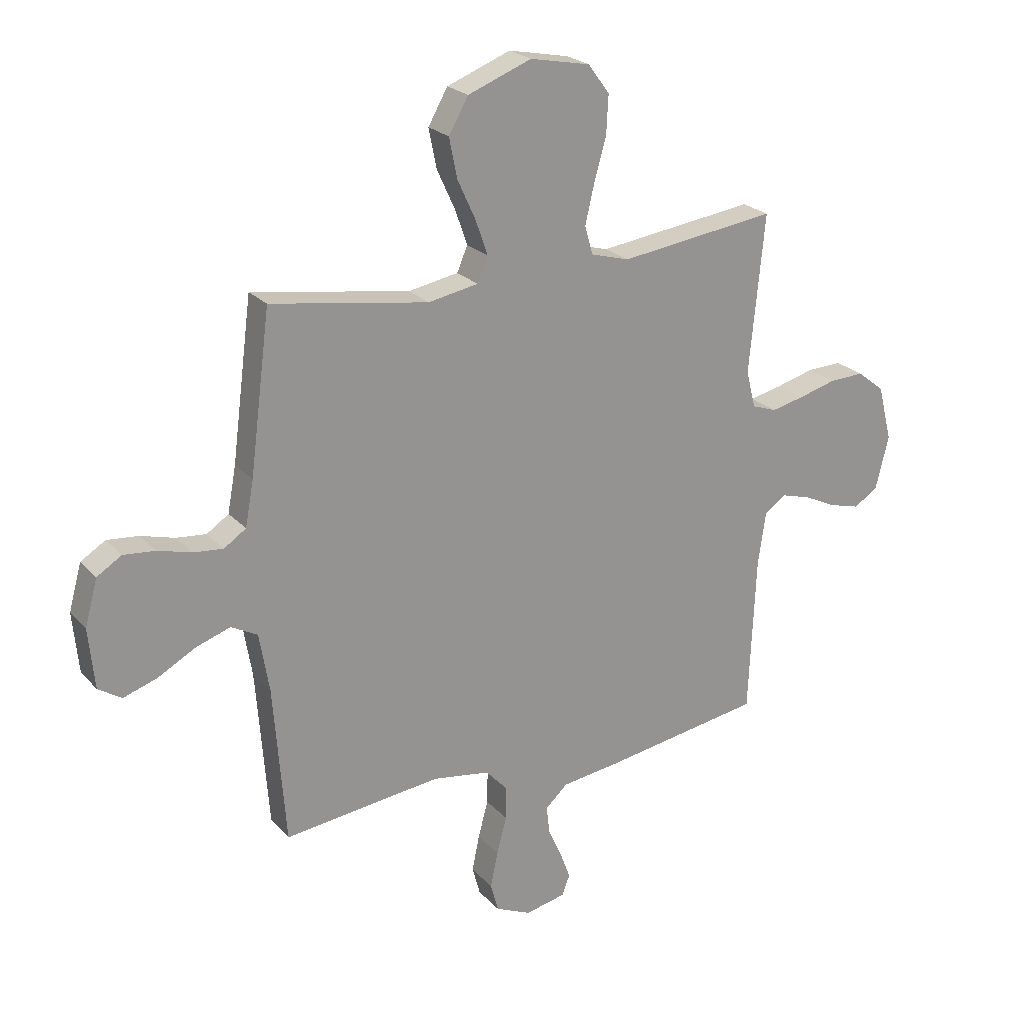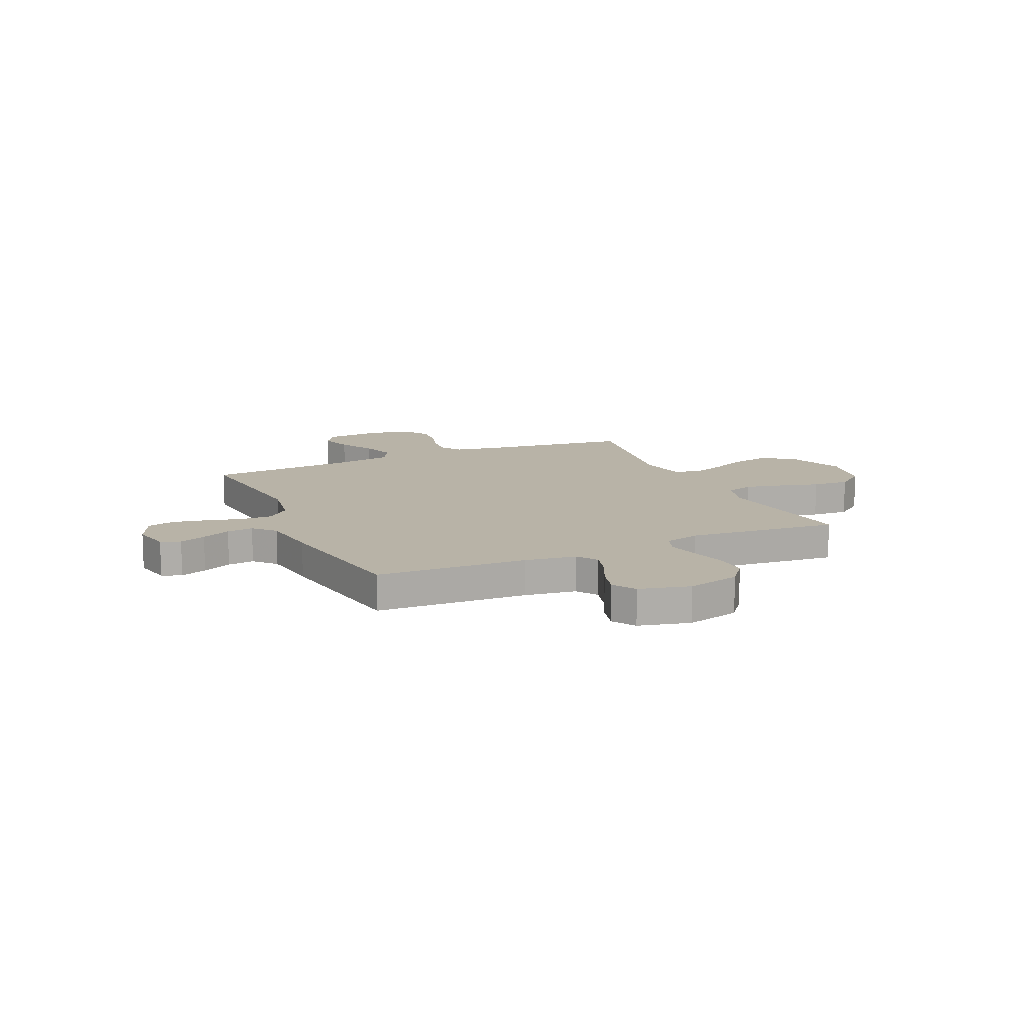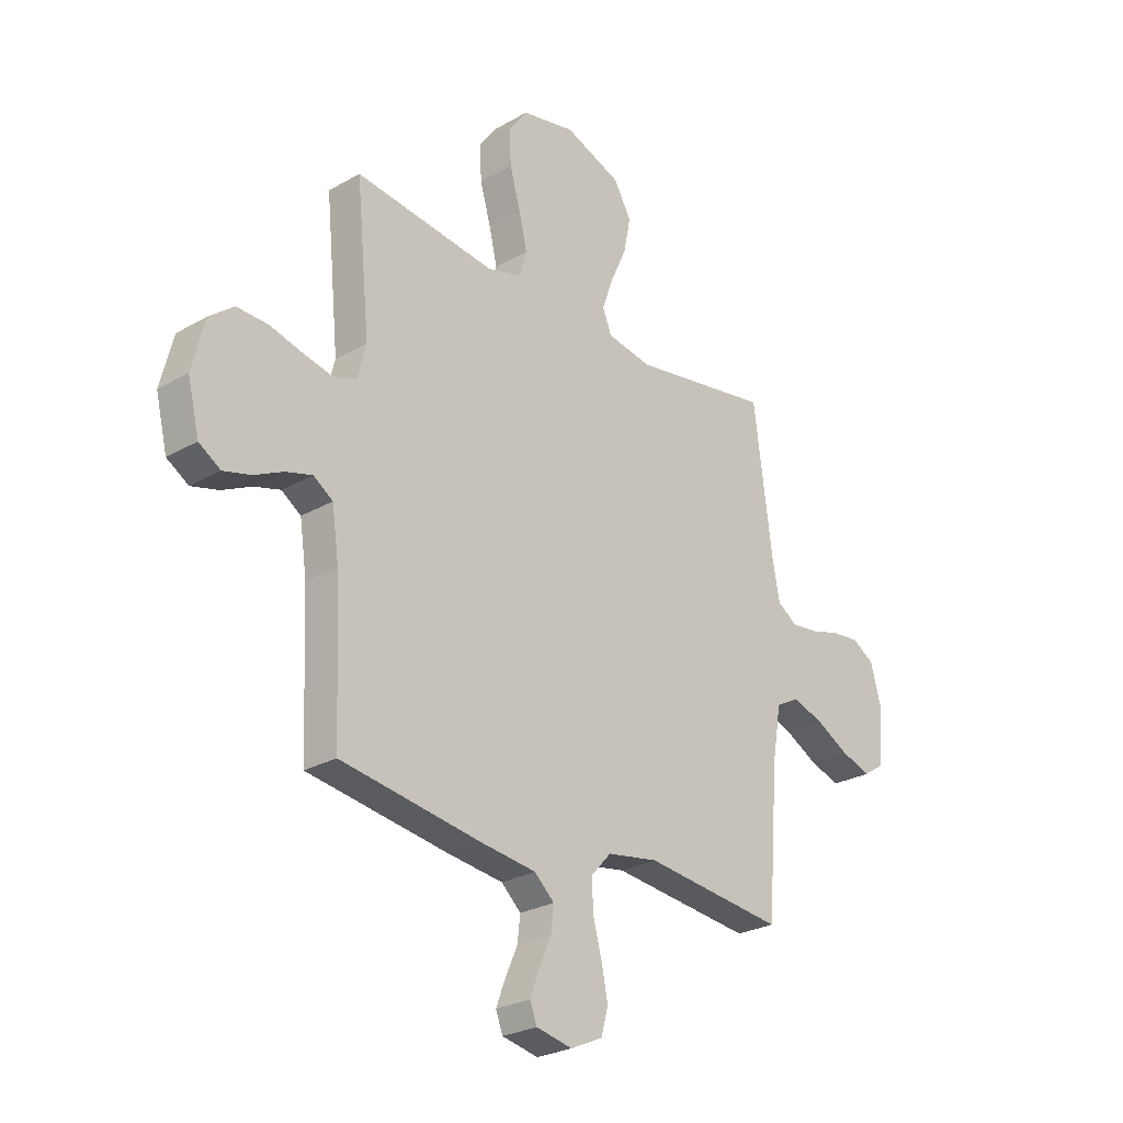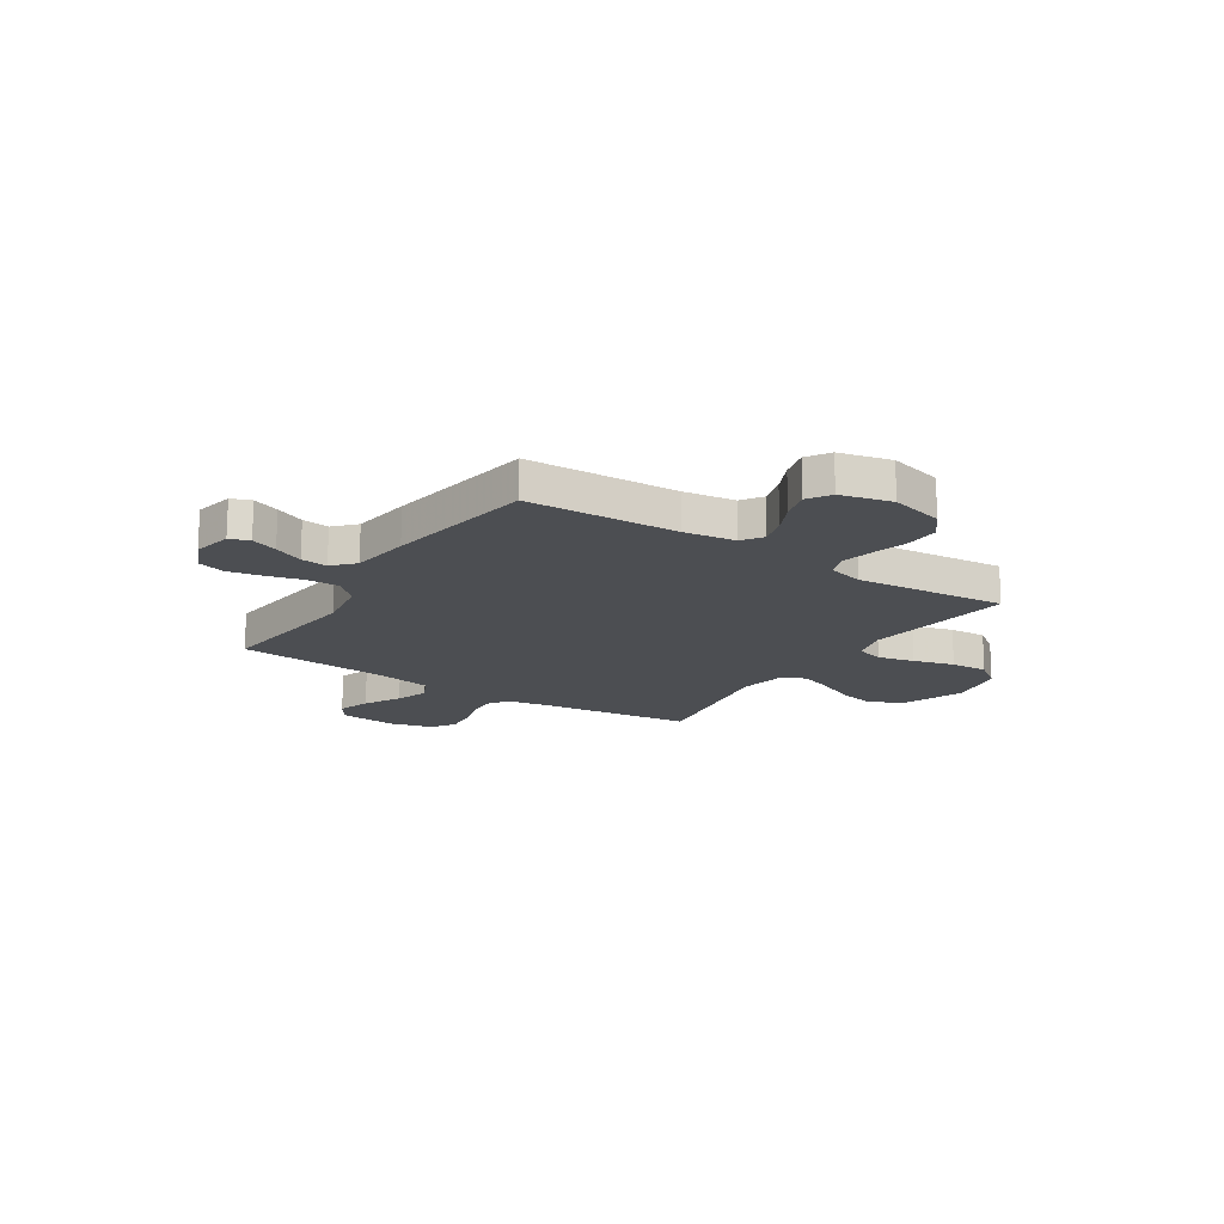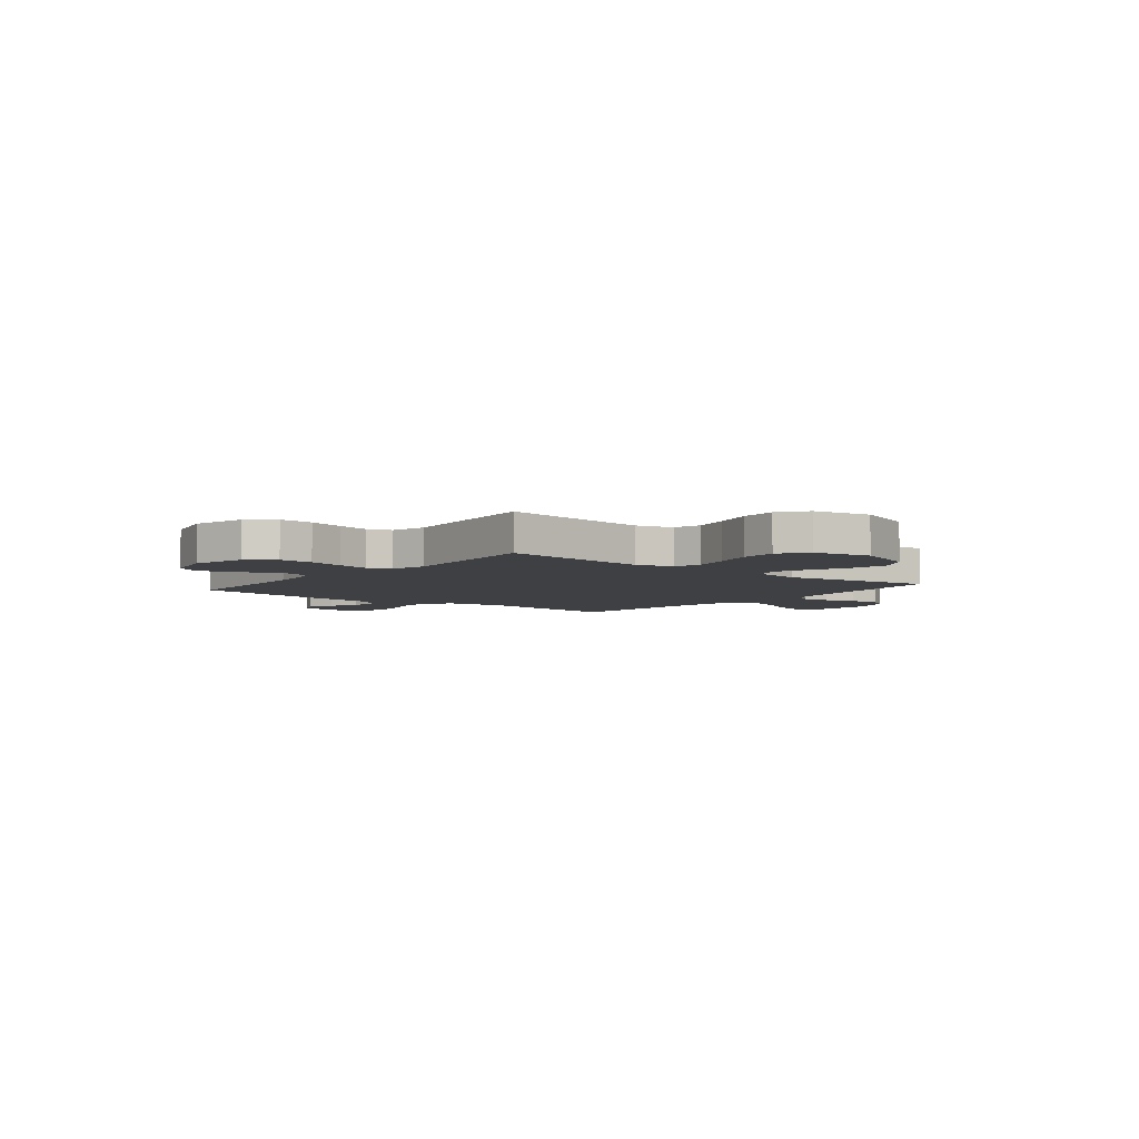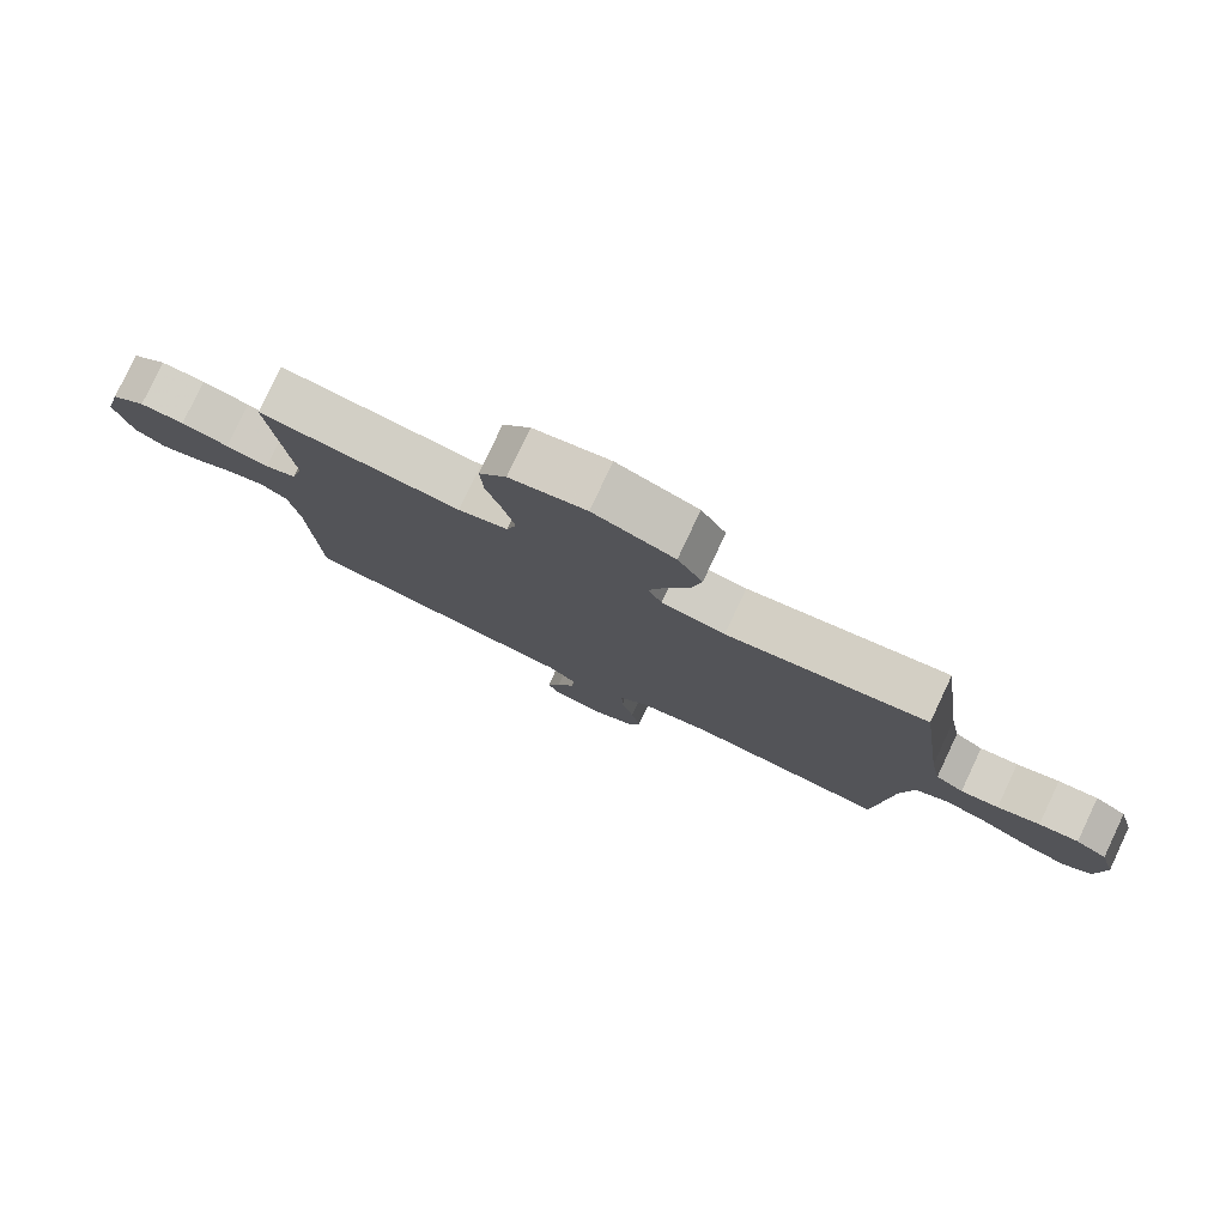
<metadata>
{"format":"obj","ext":"obj","renderer":"f3d","projection":"perspective","resolution":1024,"background":"white","views":[{"elev":23.3,"azim":149.3,"up":"+Z"},{"elev":12.9,"azim":-114.3,"up":"+Y"},{"elev":-26.1,"azim":-47.7,"up":"+Z"},{"elev":-17.0,"azim":-123.2,"up":"+Y"},{"elev":-5.1,"azim":-39.0,"up":"+Y"},{"elev":79.6,"azim":25.2,"up":"+Z"}]}
</metadata>
<code>
v -0.5 0.07 -0.5
v -0.513 0.07 -0.2
v -0.528 0.07 -0.097
v -0.569 0.07 -0.069
v -0.625 0.07 -0.085
v -0.687 0.07 -0.115
v -0.746 0.07 -0.131
v -0.792 0.07 -0.102
v -0.817 0.07 0
v -0.79 0.07 0.106
v -0.738 0.07 0.147
v -0.671 0.07 0.145
v -0.6 0.07 0.126
v -0.536 0.07 0.112
v -0.489 0.07 0.129
v -0.471 0.07 0.2
v -0.5 0.07 0.5
v -0.2 0.07 0.462
v -0.126 0.07 0.483
v -0.111 0.07 0.537
v -0.128 0.07 0.61
v -0.151 0.07 0.691
v -0.155 0.07 0.765
v -0.114 0.07 0.82
v 0 0.07 0.843
v 0.121 0.07 0.797
v 0.158 0.07 0.732
v 0.143 0.07 0.657
v 0.108 0.07 0.581
v 0.085 0.07 0.515
v 0.105 0.07 0.468
v 0.2 0.07 0.451
v 0.5 0.07 0.5
v 0.539 0.07 0.2
v 0.555 0.07 0.114
v 0.597 0.07 0.086
v 0.654 0.07 0.092
v 0.718 0.07 0.11
v 0.778 0.07 0.116
v 0.825 0.07 0.087
v 0.849 0.07 0
v 0.838 0.07 -0.114
v 0.794 0.07 -0.143
v 0.73 0.07 -0.122
v 0.658 0.07 -0.083
v 0.592 0.07 -0.061
v 0.542 0.07 -0.088
v 0.523 0.07 -0.2
v 0.5 0.07 -0.5
v 0.2 0.07 -0.467
v 0.091 0.07 -0.485
v 0.049 0.07 -0.531
v 0.05 0.07 -0.594
v 0.069 0.07 -0.665
v 0.083 0.07 -0.733
v 0.068 0.07 -0.788
v 0 0.07 -0.819
v -0.077 0.07 -0.803
v -0.092 0.07 -0.764
v -0.072 0.07 -0.711
v -0.046 0.07 -0.653
v -0.04 0.07 -0.6
v -0.082 0.07 -0.561
v -0.2 0.07 -0.546
v -0.5 0 -0.5
v -0.513 0 -0.2
v -0.528 0 -0.097
v -0.569 0 -0.069
v -0.625 0 -0.085
v -0.687 0 -0.115
v -0.746 0 -0.131
v -0.792 0 -0.102
v -0.817 0 0
v -0.79 0 0.106
v -0.738 0 0.147
v -0.671 0 0.145
v -0.6 0 0.126
v -0.536 0 0.112
v -0.489 0 0.129
v -0.471 0 0.2
v -0.5 0 0.5
v -0.2 0 0.462
v -0.126 0 0.483
v -0.111 0 0.537
v -0.128 0 0.61
v -0.151 0 0.691
v -0.155 0 0.765
v -0.114 0 0.82
v 0 0 0.843
v 0.121 0 0.797
v 0.158 0 0.732
v 0.143 0 0.657
v 0.108 0 0.581
v 0.085 0 0.515
v 0.105 0 0.468
v 0.2 0 0.451
v 0.5 0 0.5
v 0.539 0 0.2
v 0.555 0 0.114
v 0.597 0 0.086
v 0.654 0 0.092
v 0.718 0 0.11
v 0.778 0 0.116
v 0.825 0 0.087
v 0.849 0 0
v 0.838 0 -0.114
v 0.794 0 -0.143
v 0.73 0 -0.122
v 0.658 0 -0.083
v 0.592 0 -0.061
v 0.542 0 -0.088
v 0.523 0 -0.2
v 0.5 0 -0.5
v 0.2 0 -0.467
v 0.091 0 -0.485
v 0.049 0 -0.531
v 0.05 0 -0.594
v 0.069 0 -0.665
v 0.083 0 -0.733
v 0.068 0 -0.788
v 0 0 -0.819
v -0.077 0 -0.803
v -0.092 0 -0.764
v -0.072 0 -0.711
v -0.046 0 -0.653
v -0.04 0 -0.6
v -0.082 0 -0.561
v -0.2 0 -0.546
f 63 64 1 2
f 58 59 60 61
f 56 57 58 61
f 56 61 62
f 53 54 55 56
f 53 56 62
f 52 53 62 63
f 48 49 50
f 47 48 50 51
f 42 43 44 45
f 42 45 46
f 41 42 46
f 40 41 46
f 37 38 39 40
f 36 37 40 46
f 35 36 46 47
f 32 33 34
f 31 32 34 35
f 26 27 28 29
f 26 29 30
f 25 26 30
f 24 25 30
f 21 22 23 24
f 20 21 24 30
f 19 20 30 31
f 16 17 18
f 15 16 18 19
f 10 11 12 13
f 10 13 14
f 9 10 14
f 8 9 14 15
f 5 6 7 8
f 4 5 8 15
f 52 63 2 3
f 51 52 3
f 31 35 47 51
f 15 19 31 51
f 3 4 15 51
f 66 65 128 127
f 125 124 123 122
f 125 122 121 120
f 126 125 120
f 120 119 118 117
f 126 120 117
f 127 126 117 116
f 114 113 112
f 115 114 112 111
f 109 108 107 106
f 110 109 106
f 110 106 105
f 110 105 104
f 104 103 102 101
f 110 104 101 100
f 111 110 100 99
f 98 97 96
f 99 98 96 95
f 93 92 91 90
f 94 93 90
f 94 90 89
f 94 89 88
f 88 87 86 85
f 94 88 85 84
f 95 94 84 83
f 82 81 80
f 83 82 80 79
f 77 76 75 74
f 78 77 74
f 78 74 73
f 79 78 73 72
f 72 71 70 69
f 79 72 69 68
f 67 66 127 116
f 67 116 115
f 115 111 99 95
f 115 95 83 79
f 115 79 68 67
f 1 65 66 2
f 2 66 67 3
f 3 67 68 4
f 4 68 69 5
f 5 69 70 6
f 6 70 71 7
f 7 71 72 8
f 8 72 73 9
f 9 73 74 10
f 10 74 75 11
f 11 75 76 12
f 12 76 77 13
f 13 77 78 14
f 14 78 79 15
f 15 79 80 16
f 16 80 81 17
f 17 81 82 18
f 18 82 83 19
f 19 83 84 20
f 20 84 85 21
f 21 85 86 22
f 22 86 87 23
f 23 87 88 24
f 24 88 89 25
f 25 89 90 26
f 26 90 91 27
f 27 91 92 28
f 28 92 93 29
f 29 93 94 30
f 30 94 95 31
f 31 95 96 32
f 32 96 97 33
f 33 97 98 34
f 34 98 99 35
f 35 99 100 36
f 36 100 101 37
f 37 101 102 38
f 38 102 103 39
f 39 103 104 40
f 40 104 105 41
f 41 105 106 42
f 42 106 107 43
f 43 107 108 44
f 44 108 109 45
f 45 109 110 46
f 46 110 111 47
f 47 111 112 48
f 48 112 113 49
f 49 113 114 50
f 50 114 115 51
f 51 115 116 52
f 52 116 117 53
f 53 117 118 54
f 54 118 119 55
f 55 119 120 56
f 56 120 121 57
f 57 121 122 58
f 58 122 123 59
f 59 123 124 60
f 60 124 125 61
f 61 125 126 62
f 62 126 127 63
f 63 127 128 64
f 64 128 65 1

</code>
